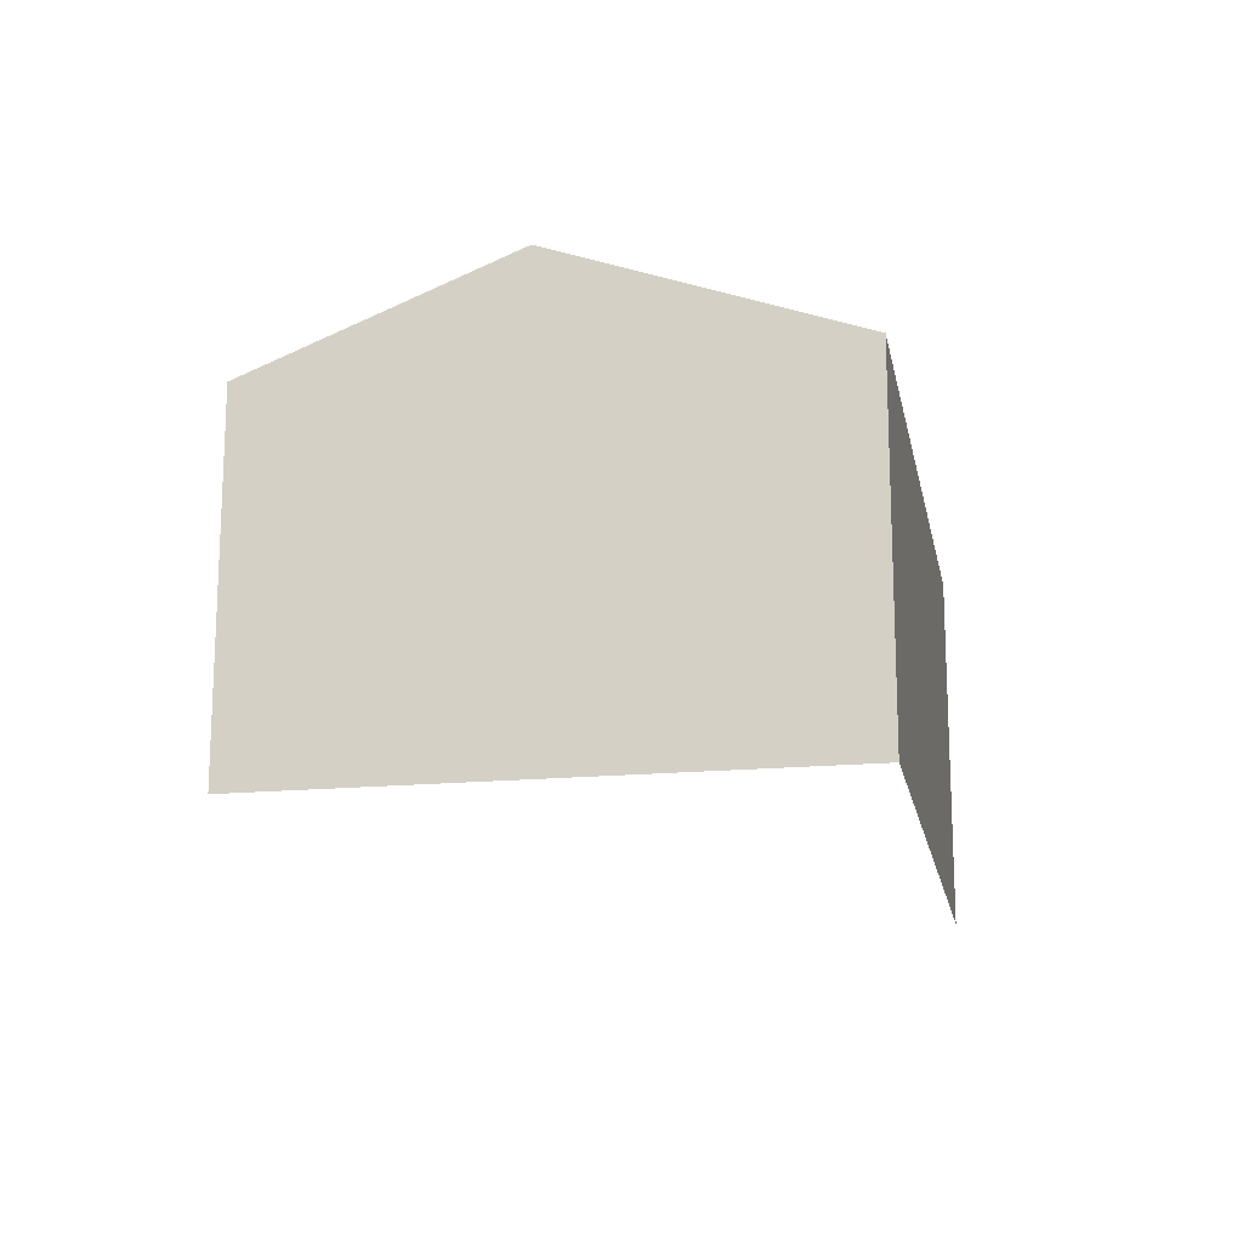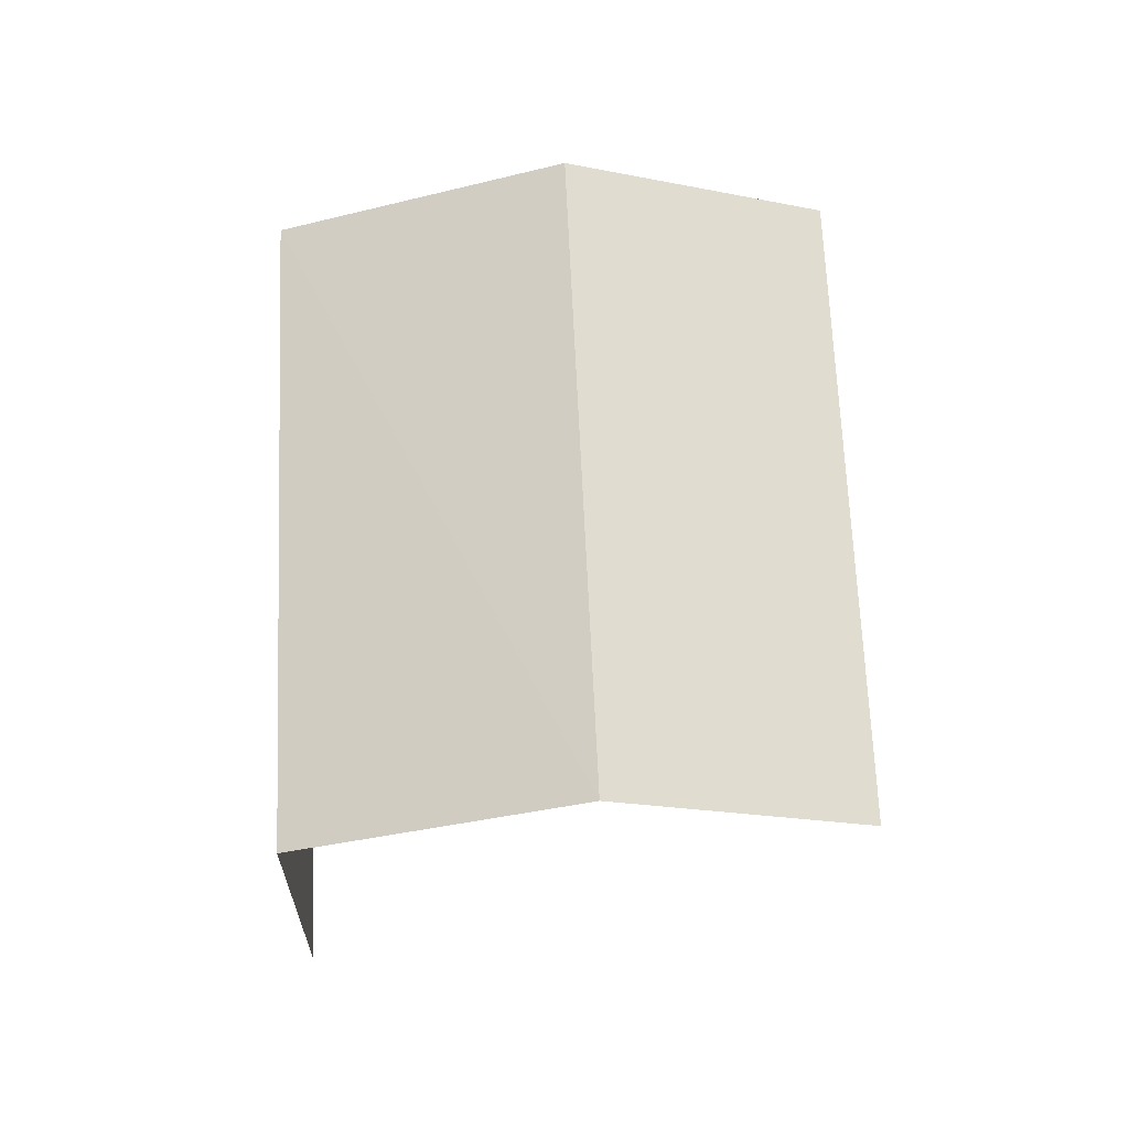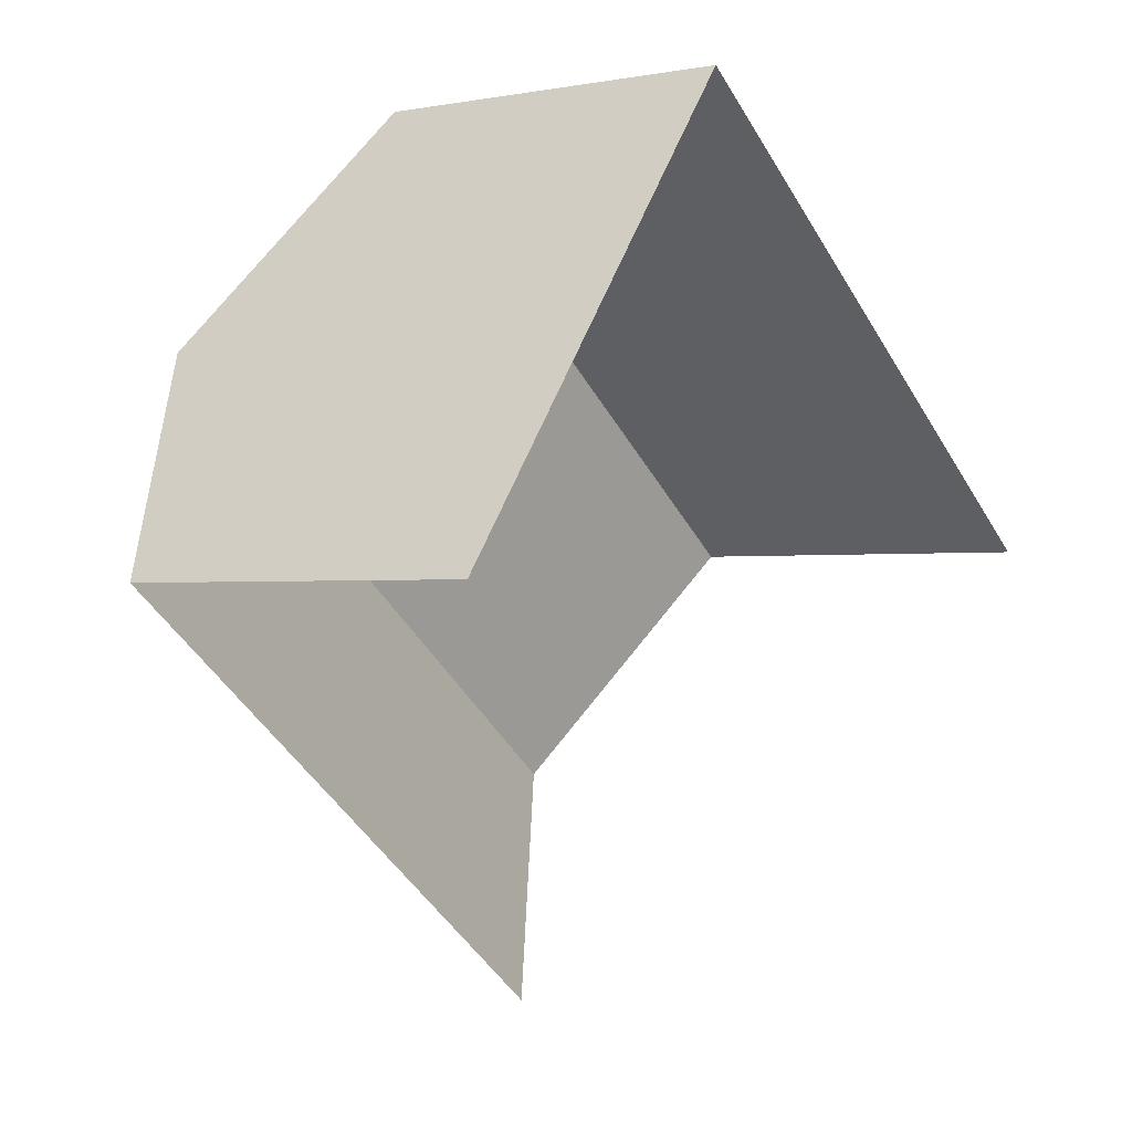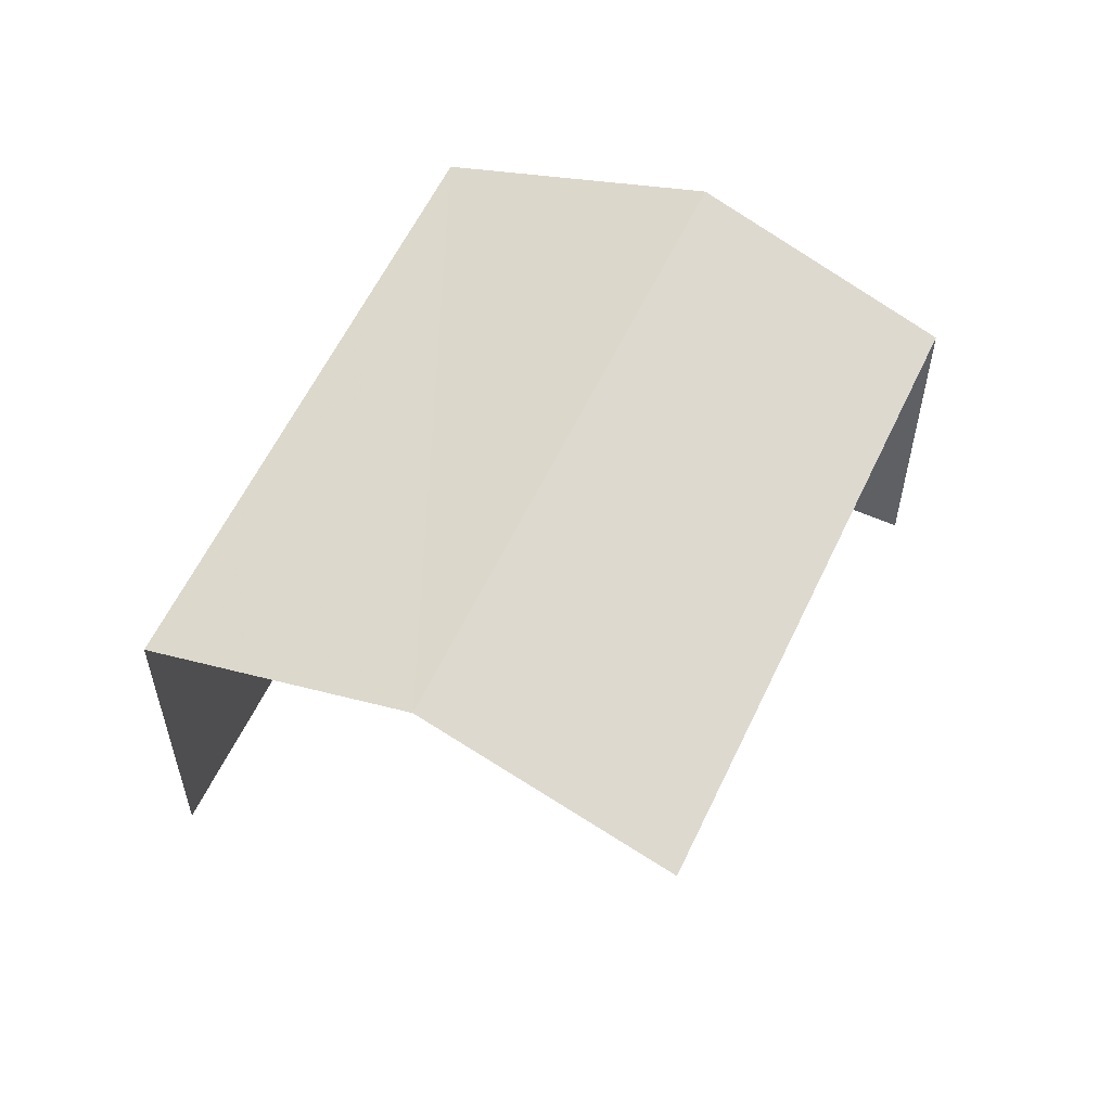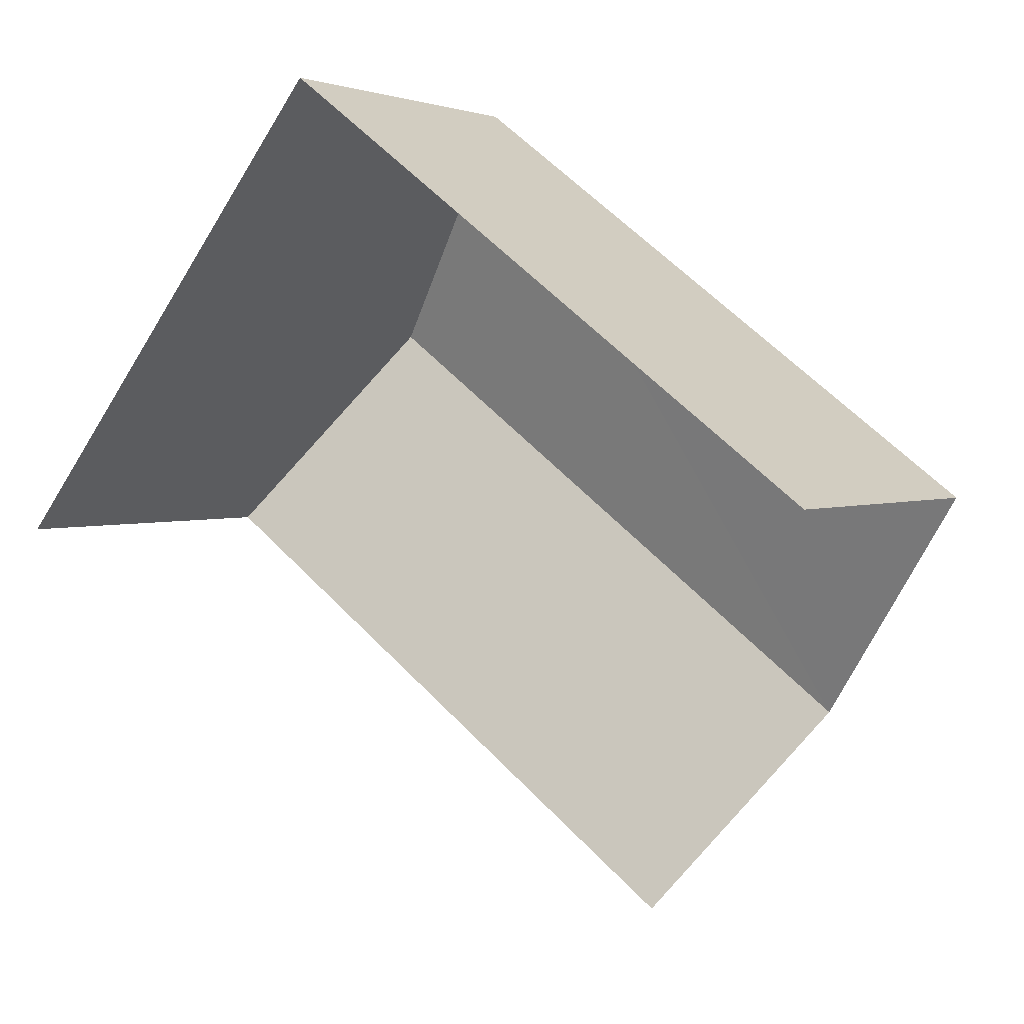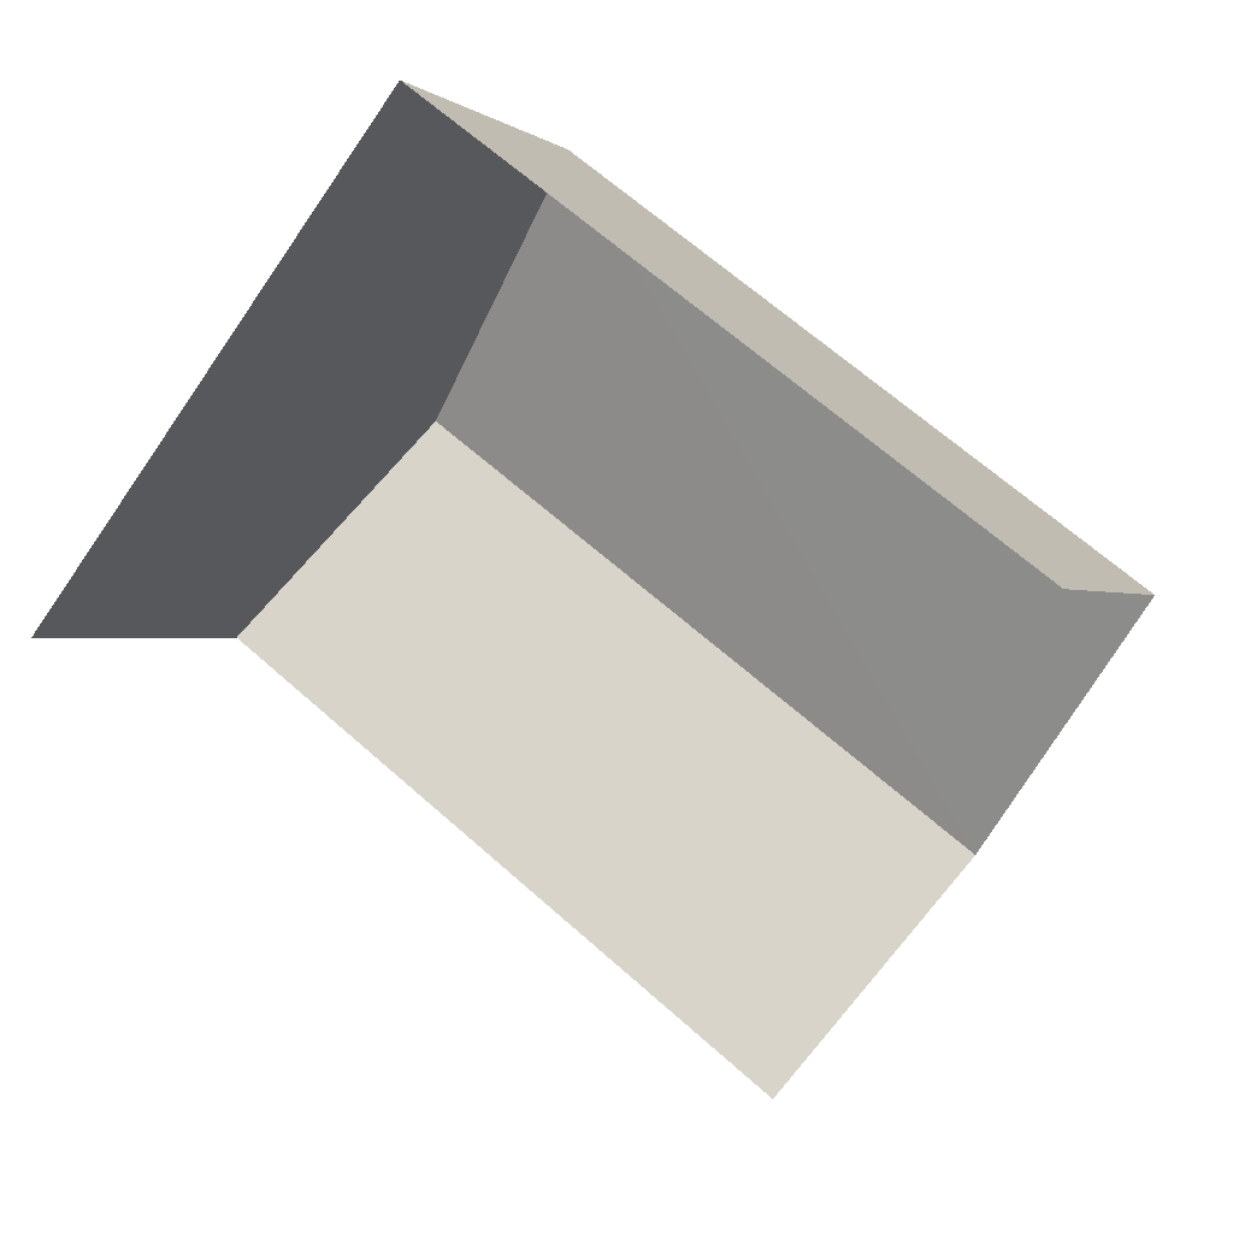
<metadata>
{"format":"obj","ext":"obj","renderer":"f3d","projection":"perspective","resolution":1024,"background":"white","views":[{"elev":-17.2,"azim":137.8,"up":"+Z"},{"elev":65.5,"azim":-55.2,"up":"+Z"},{"elev":-1.0,"azim":126.7,"up":"+Y"},{"elev":57.7,"azim":-27.8,"up":"+Z"},{"elev":2.1,"azim":-148.8,"up":"+Y"},{"elev":-0.4,"azim":-159.2,"up":"+Y"}]}
</metadata>
<code>
v -2.258e+05 -1.282e+05 11.42
v -2.258e+05 -1.282e+05 11.42
v -2.258e+05 -1.282e+05 11.42
v -2.258e+05 -1.282e+05 11.42
v -2.258e+05 -1.282e+05 13.77
v -2.258e+05 -1.282e+05 13.77
v -2.258e+05 -1.282e+05 14.46
v -2.258e+05 -1.282e+05 14.46
v -2.258e+05 -1.282e+05 13.77
v -2.258e+05 -1.282e+05 13.77
f 1 2 3
f 1 4 2
f 9 2 4
f 10 9 4
f 6 3 7
f 3 2 7
f 2 9 7
f 5 6 7
f 8 5 7
f 9 10 8
f 7 9 8
f 6 1 3
f 6 5 1
f 10 4 8
f 4 1 8
f 1 5 8

</code>
